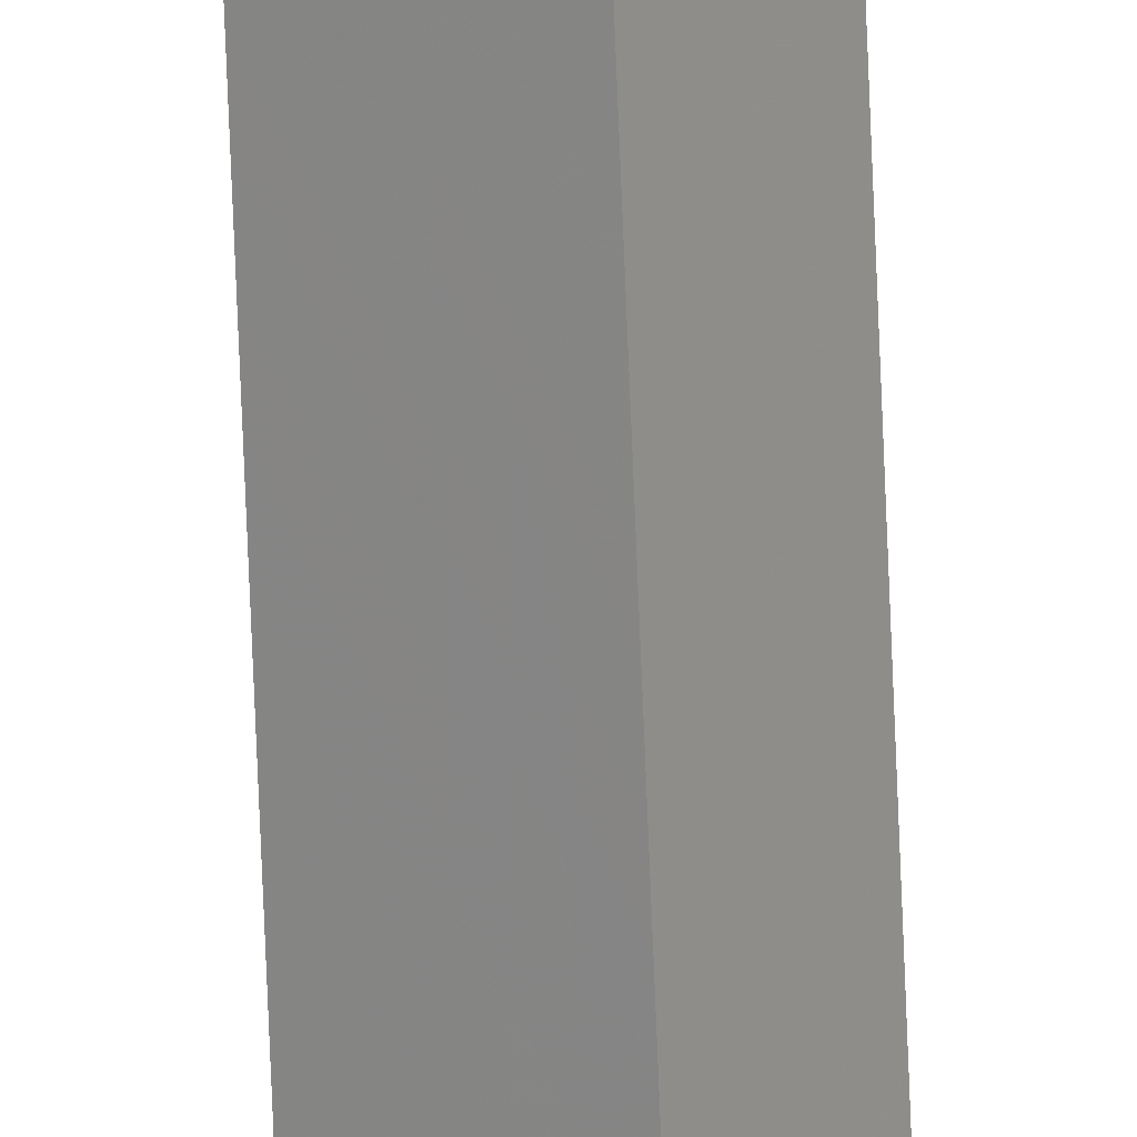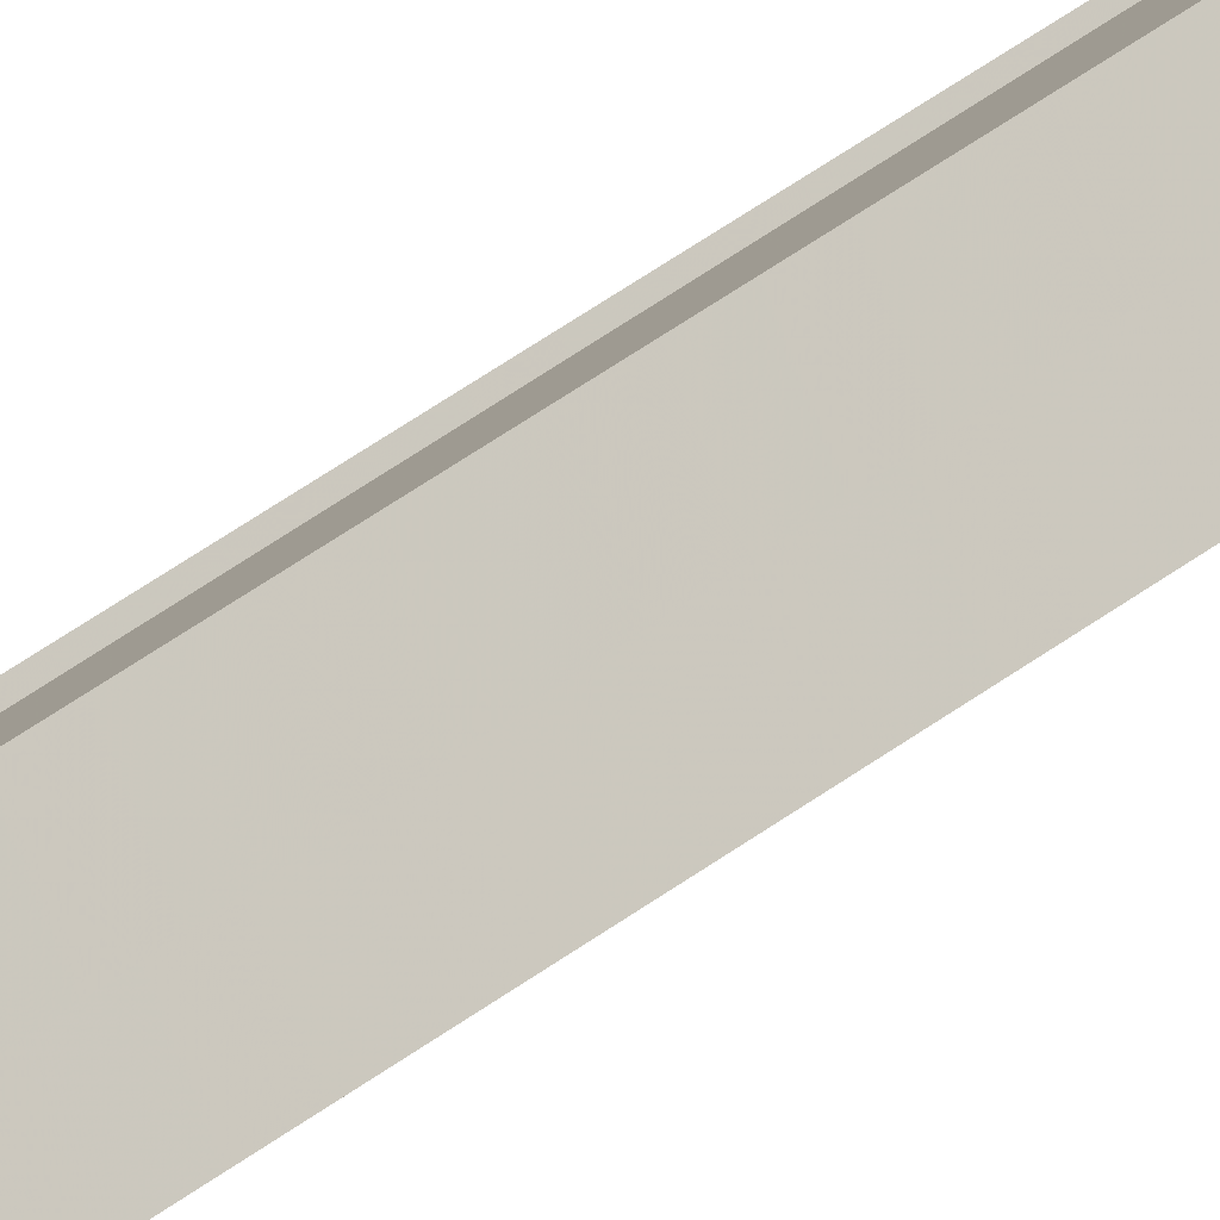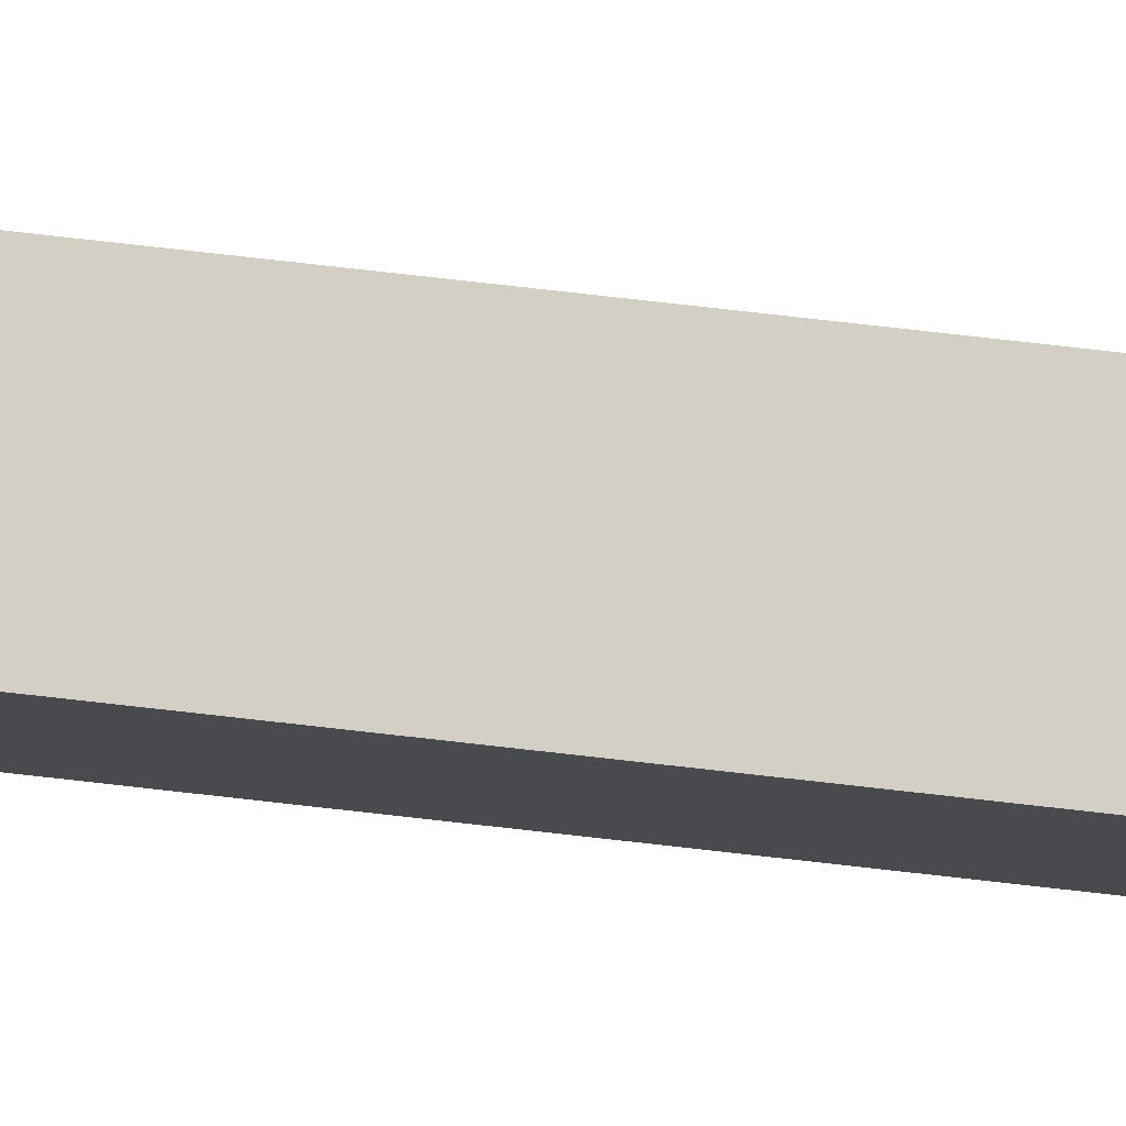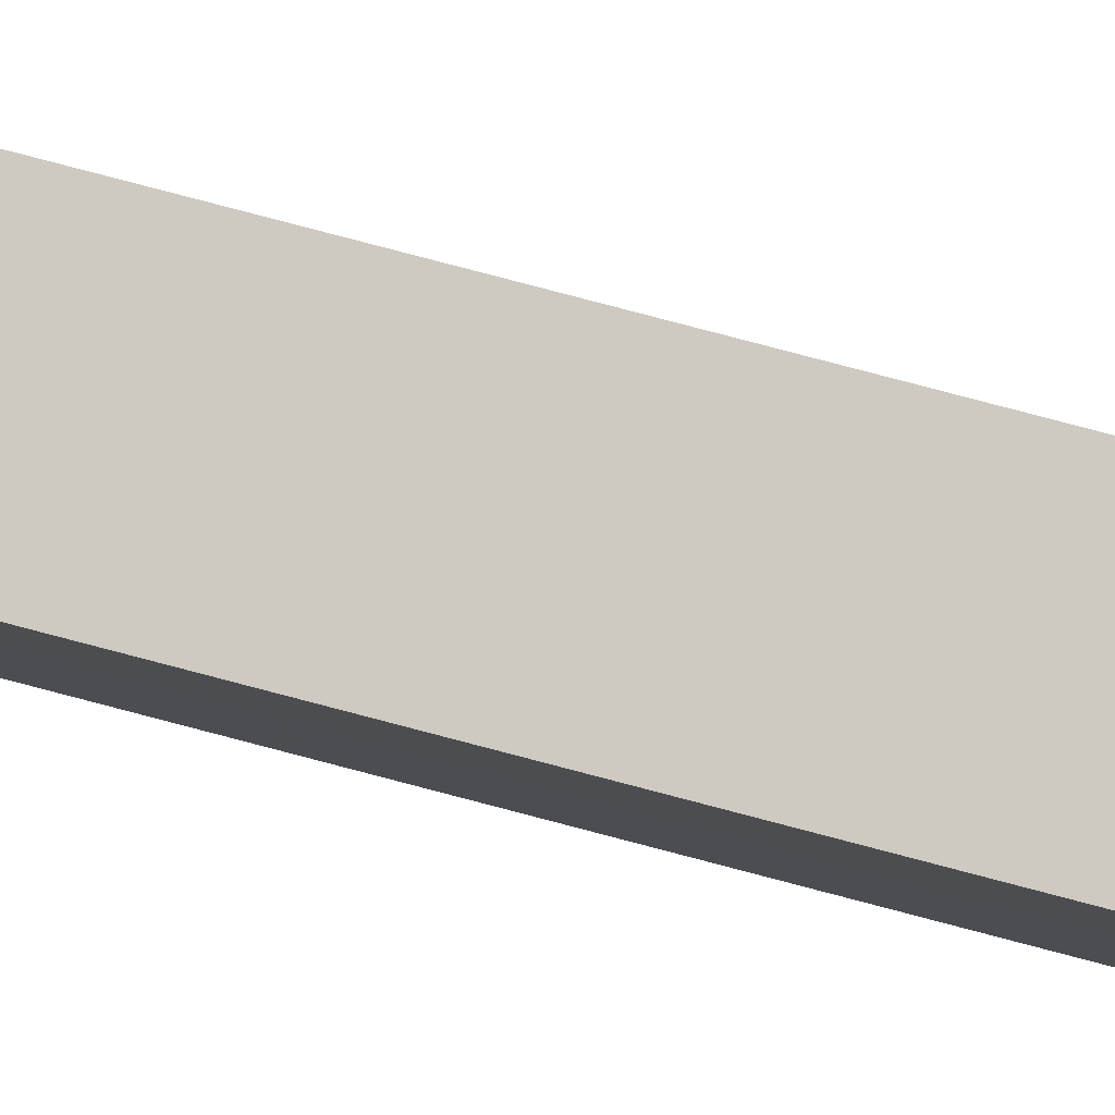
<metadata>
{"format":"obj","ext":"obj","renderer":"f3d","projection":"perspective","resolution":1024,"background":"white","views":[{"elev":-71.3,"azim":2.3,"up":"+Z"},{"elev":27.4,"azim":-143.4,"up":"+Z"},{"elev":45.0,"azim":98.6,"up":"+Z"},{"elev":46.9,"azim":109.3,"up":"+Z"}]}
</metadata>
<code>
v -893.6 -222.7 490.2
v -893.7 -214.1 490.2
v -893.7 -222.7 490.3
v -893.8 -214.1 490.1
v -893.8 -222.7 490.1
v -893.7 -222.7 490.1
v -893.7 -214.1 490
v -893.6 -214.1 490.1
f 1 2 3
f 3 2 4
f 3 4 5
f 5 4 4
f 5 4 6
f 6 4 7
f 6 7 1
f 1 7 8

</code>
